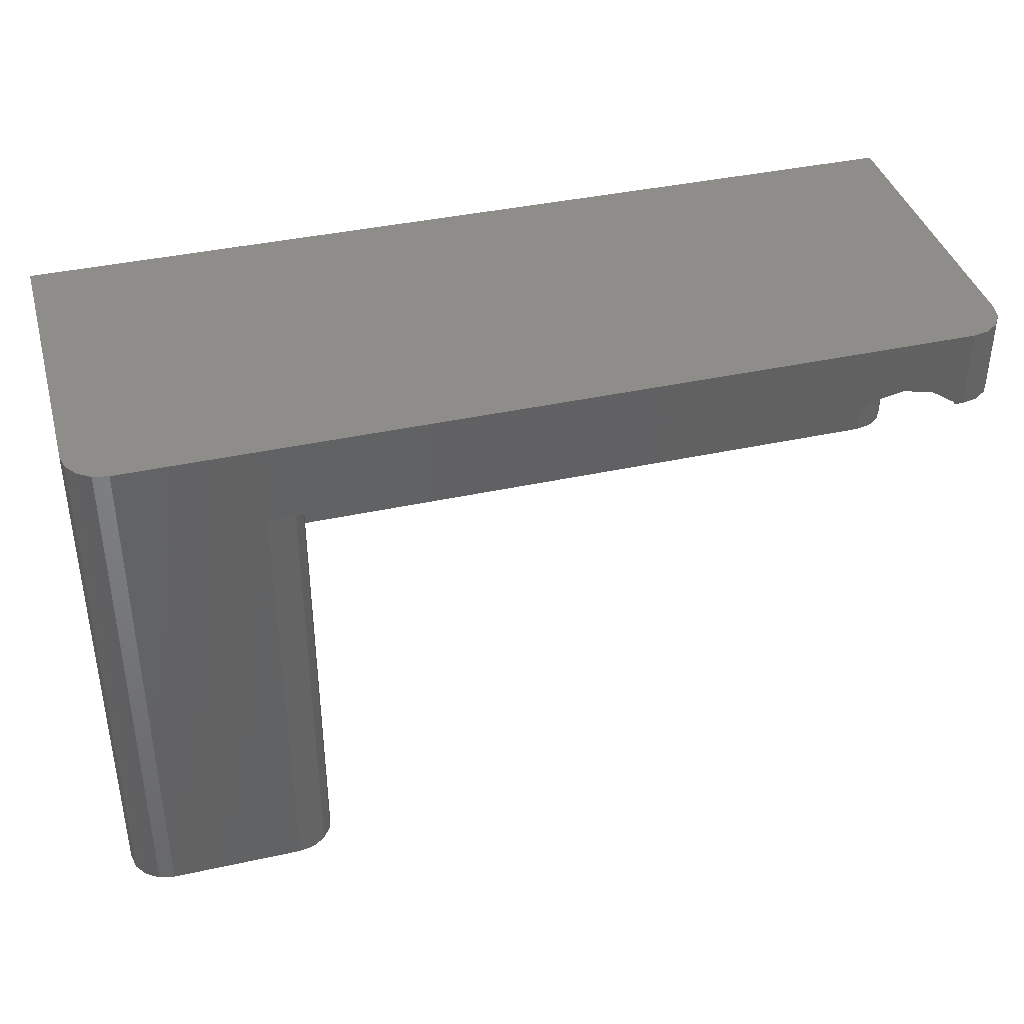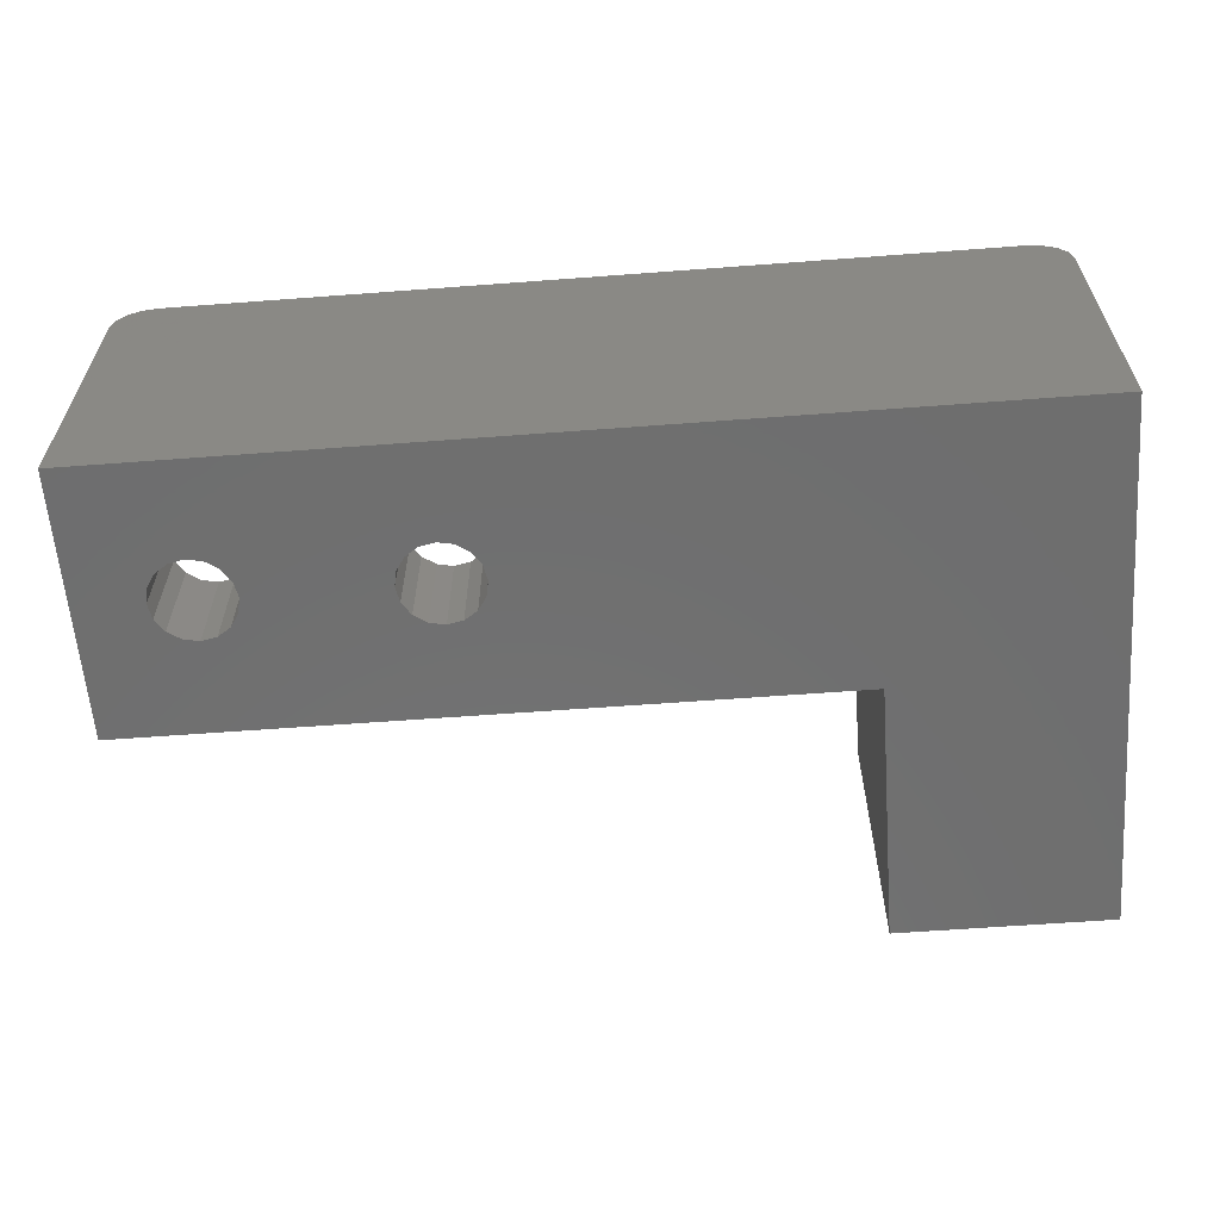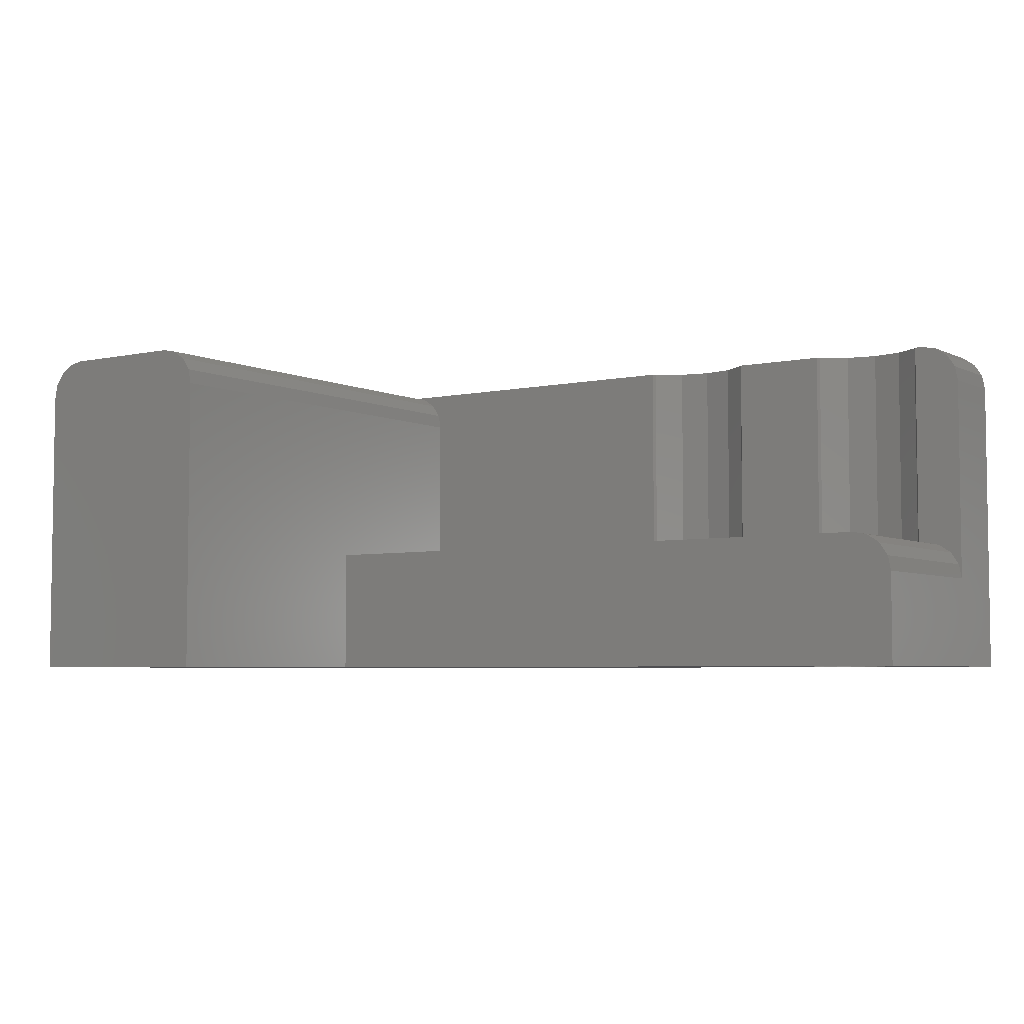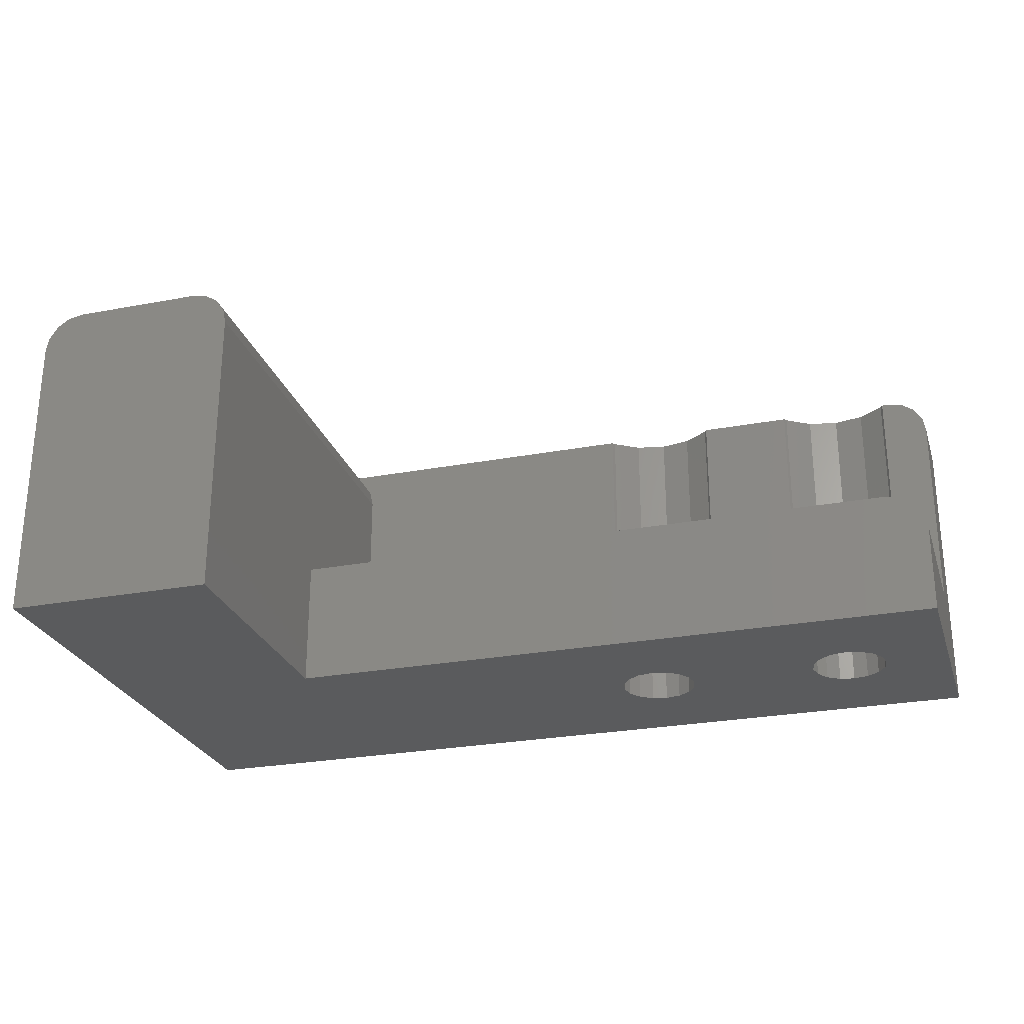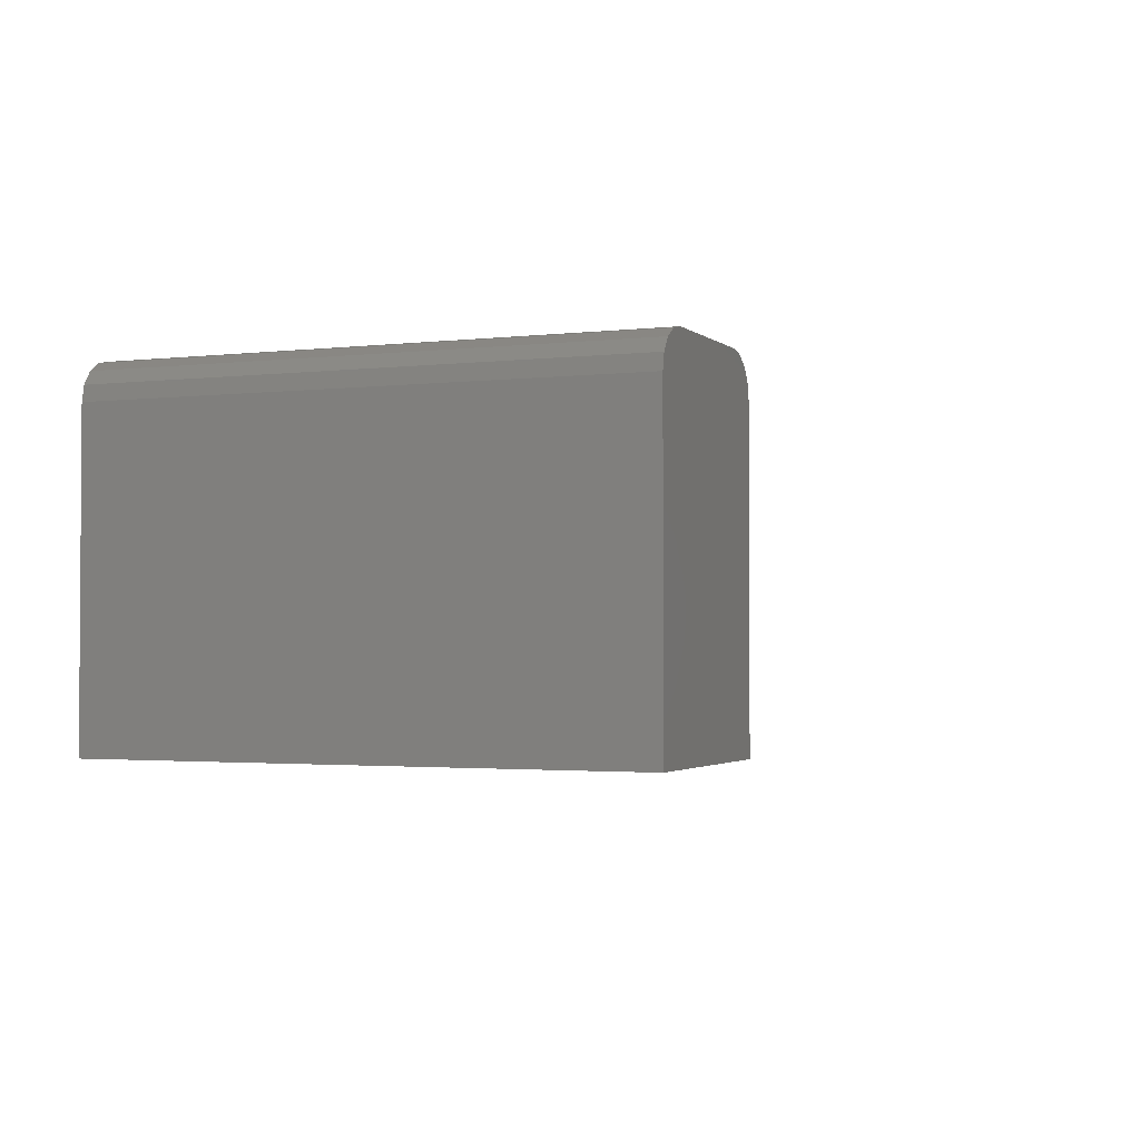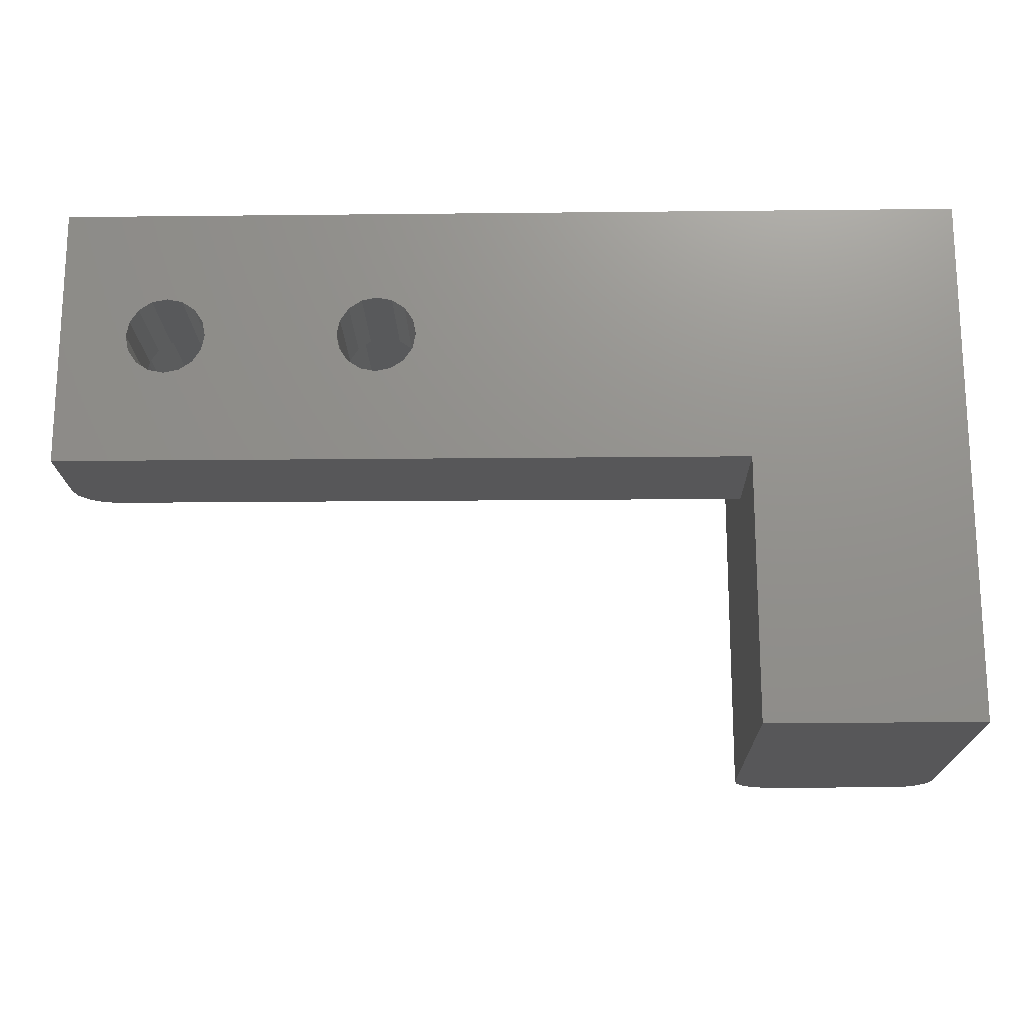
<metadata>
{"format":"stl","ext":"stl","renderer":"f3d","projection":"perspective","resolution":1024,"background":"white","views":[{"elev":39.3,"azim":-15.3,"up":"+Y"},{"elev":-60.7,"azim":-175.6,"up":"+Z"},{"elev":-4.9,"azim":34.6,"up":"+Z"},{"elev":-26.4,"azim":16.5,"up":"+Z"},{"elev":-2.1,"azim":-67.3,"up":"+Z"},{"elev":-17.9,"azim":-178.8,"up":"+Y"}]}
</metadata>
<code>
# stl→obj: 210 verts, 424 faces
v -17 -15 -6.5
v -17 5 5
v -17 5 -6.5
v -17 -15 5
v 15.5 5 6.5
v 16.07 2 6.386
v 16.07 5 6.386
v 15.5 2 6.5
v 17 2 5
v 15.2 2 6.5
v 16.56 2 6.061
v 16.89 2 5.574
v 15.2 2 -1.5
v 15.5 2 -1.5
v 16.07 2 -1.614
v 16.56 2 -1.939
v 16.89 2 -2.426
v 17 2 -3
v -9.926 2 6.386
v 2.798 2 6.5
v -10.5 2 6.5
v -9.439 2 6.061
v -9.114 2 5.574
v -9 2 5
v 2.798 2 -1.5
v -9 2 -1.5
v 7.202 2 -1.5
v 10.8 2 6.5
v 7.202 2 6.5
v 10.8 2 -1.5
v 17 5 5
v 17 5 -6.5
v 17 -5 -6.5
v 17 -5 -3
v -9 -15 -6.5
v -9 -5 -6.5
v 14.5 -1.443e-15 -6.5
v 14.39 -0.574 -6.5
v 14.06 -1.061 -6.5
v 13.57 -1.386 -6.5
v 13.19 -1.461 -6.5
v 13 -1.5 -6.5
v 12.81 -1.461 -6.5
v 12.43 -1.386 -6.5
v 5.574 -1.386 -6.5
v 11.61 -0.574 -6.5
v 6.5 -1.443e-15 -6.5
v 11.5 -1.443e-15 -6.5
v 6.386 -0.574 -6.5
v 11.94 -1.061 -6.5
v 6.061 -1.061 -6.5
v 5.194 -1.461 -6.5
v 5 -1.5 -6.5
v 4.806 -1.461 -6.5
v 3.614 -0.574 -6.5
v 3.5 -1.443e-15 -6.5
v 3.939 -1.061 -6.5
v 4.426 -1.386 -6.5
v 14.39 0.574 -6.5
v 14.06 1.061 -6.5
v 13.57 1.386 -6.5
v 13.38 1.424 -6.5
v 13 1.5 -6.5
v 12.62 1.424 -6.5
v 12.43 1.386 -6.5
v 5.574 1.386 -6.5
v 11.94 1.061 -6.5
v 11.61 0.574 -6.5
v 6.386 0.574 -6.5
v 6.061 1.061 -6.5
v 5.38 1.424 -6.5
v 5 1.5 -6.5
v 4.62 1.424 -6.5
v 4.426 1.386 -6.5
v 3.614 0.574 -6.5
v 3.939 1.061 -6.5
v -15.5 5 6.5
v 16.56 5 6.061
v 16.89 5 5.574
v -16.56 5 6.061
v -16.89 5 5.574
v -16.07 5 6.386
v -15.5 -15 6.5
v -16.07 -15 6.386
v 15.12 2.121 6.5
v 14.15 2.772 6.5
v 13.89 2.823 6.5
v 13 3 6.5
v 12.11 2.823 6.5
v 11.85 2.772 6.5
v 10.88 2.121 6.5
v 7.121 2.121 6.5
v 6.148 2.772 6.5
v 5.89 2.823 6.5
v 5 3 6.5
v 2.879 2.121 6.5
v 3.852 2.772 6.5
v 4.11 2.823 6.5
v -10.5 -15 6.5
v -16.56 -15 6.061
v -16.89 -15 5.574
v 2.228 1.148 -1.5
v 2 -3.331e-16 -1.5
v 10.23 1.148 -1.5
v 8 -3.331e-16 -1.5
v 10 -3.331e-16 -1.5
v 7.772 1.148 -1.5
v 15.12 -2.121 -1.5
v 15.5 -5 -1.5
v 15.5 -1.555 -1.5
v 14.15 -2.772 -1.5
v 13.03 -2.994 -1.5
v 13 -3 -1.5
v 12.97 -2.994 -1.5
v 11.85 -2.772 -1.5
v 10.23 -1.148 -1.5
v 7.772 -1.148 -1.5
v 10.88 -2.121 -1.5
v 7.121 -2.121 -1.5
v 6.148 -2.772 -1.5
v 5.029 -2.994 -1.5
v 5 -3 -1.5
v -9 -5 -1.5
v 4.971 -2.994 -1.5
v 3.852 -2.772 -1.5
v 2.228 -1.148 -1.5
v 2.879 -2.121 -1.5
v 15.5 1.555 -1.5
v 16.07 -5 -1.614
v 16.56 -5 -1.939
v 16.89 -5 -2.426
v 16 -3.552e-16 -1.599
v 15.77 1.148 -1.554
v 15.77 -1.148 -1.554
v -9 -15 5
v -9.926 -15 6.386
v -9.439 -15 6.061
v -9.114 -15 5.574
v 6.5 -5.551e-16 -2.5
v 6.386 -0.574 -2.5
v 6.061 -1.061 -2.5
v 4.749 -1.45 -2.5
v 4.426 -1.386 -2.5
v 5.574 1.386 -2.5
v 5.323 1.436 -2.5
v 5.574 -1.386 -2.5
v 5.251 -1.45 -2.5
v 3.939 -1.061 -2.5
v 3.614 -0.574 -2.5
v 6.061 1.061 -2.5
v 6.386 0.574 -2.5
v 3.614 0.574 -2.5
v 3.939 1.061 -2.5
v 5 -1.5 -2.5
v 3.5 -5.551e-16 -2.5
v 5 1.5 -2.5
v 4.426 1.386 -2.5
v 4.677 1.436 -2.5
v 7.772 -1.148 -2.5
v 8 -5.551e-16 -2.5
v 7.121 -2.121 -2.5
v 3.852 -2.772 -2.5
v 5 -3 -2.5
v 6.148 2.772 -2.5
v 7.121 2.121 -2.5
v 6.148 -2.772 -2.5
v 2.228 -1.148 -2.5
v 2.879 -2.121 -2.5
v 7.772 1.148 -2.5
v 5 3 -2.5
v 3.852 2.772 -2.5
v 2.879 2.121 -2.5
v 2.228 1.148 -2.5
v 2 -5.551e-16 -2.5
v 14.5 -5.551e-16 -2.5
v 14.39 -0.574 -2.5
v 14.06 -1.061 -2.5
v 13 -1.5 -2.5
v 12.75 -1.45 -2.5
v 11.5 -5.551e-16 -2.5
v 11.61 0.574 -2.5
v 13.57 -1.386 -2.5
v 12.43 -1.386 -2.5
v 11.94 -1.061 -2.5
v 11.61 -0.574 -2.5
v 14.39 0.574 -2.5
v 11.94 1.061 -2.5
v 13.25 -1.45 -2.5
v 14.06 1.061 -2.5
v 12.43 1.386 -2.5
v 13.57 1.386 -2.5
v 13.32 1.436 -2.5
v 13 1.5 -2.5
v 12.68 1.436 -2.5
v 15.77 -1.148 -2.5
v 16 -5.551e-16 -2.5
v 15.12 -2.121 -2.5
v 13 -3 -2.5
v 10.23 1.148 -2.5
v 10 -5.551e-16 -2.5
v 14.15 -2.772 -2.5
v 11.85 -2.772 -2.5
v 15.77 1.148 -2.5
v 10.88 2.121 -2.5
v 15.12 2.121 -2.5
v 14.15 2.772 -2.5
v 13 3 -2.5
v 11.85 2.772 -2.5
v 10.88 -2.121 -2.5
v 10.23 -1.148 -2.5
f 1 2 3
f 2 1 4
f 5 6 7
f 6 5 8
f 9 8 10
f 8 9 6
f 6 9 11
f 11 9 12
f 13 9 10
f 14 9 13
f 15 9 14
f 16 9 15
f 17 9 16
f 9 17 18
f 19 20 21
f 22 20 19
f 23 20 22
f 24 20 23
f 25 24 26
f 24 25 20
f 27 28 29
f 28 27 30
f 18 31 9
f 31 18 32
f 33 18 34
f 18 33 32
f 35 1 36
f 33 37 32
f 33 38 37
f 33 39 38
f 33 40 39
f 33 41 40
f 33 42 41
f 33 43 42
f 33 44 43
f 45 44 33
f 46 47 48
f 49 46 50
f 44 45 50
f 46 49 47
f 50 51 49
f 50 45 51
f 33 52 45
f 33 53 52
f 36 53 33
f 53 36 54
f 55 36 56
f 57 36 55
f 58 36 57
f 54 36 58
f 59 32 37
f 60 32 59
f 61 32 60
f 62 32 61
f 63 32 62
f 64 32 63
f 65 32 64
f 66 65 67
f 47 68 48
f 69 68 47
f 68 69 67
f 70 67 69
f 66 67 70
f 65 66 32
f 71 32 66
f 72 32 71
f 3 72 73
f 3 73 74
f 36 75 56
f 3 75 36
f 75 3 76
f 72 3 32
f 76 3 74
f 3 36 1
f 31 5 7
f 5 32 77
f 31 7 78
f 3 77 32
f 31 78 79
f 5 31 32
f 2 77 3
f 80 2 81
f 77 2 82
f 82 2 80
f 82 83 77
f 83 82 84
f 12 31 79
f 31 12 9
f 85 8 5
f 8 85 10
f 5 86 85
f 5 87 86
f 5 88 87
f 5 89 88
f 5 90 89
f 91 29 28
f 92 91 90
f 93 90 5
f 91 92 29
f 90 93 92
f 5 94 93
f 5 95 94
f 96 21 20
f 97 21 96
f 77 97 98
f 77 98 95
f 77 95 5
f 97 77 21
f 83 21 77
f 21 83 99
f 80 84 82
f 84 80 100
f 4 81 2
f 81 4 101
f 7 11 78
f 11 7 6
f 101 80 81
f 80 101 100
f 11 79 78
f 79 11 12
f 102 26 103
f 26 102 25
f 104 105 106
f 107 104 30
f 104 107 105
f 107 30 27
f 108 109 110
f 111 109 108
f 112 109 111
f 113 109 112
f 114 109 113
f 115 109 114
f 105 116 106
f 117 116 105
f 116 117 118
f 119 118 117
f 118 119 115
f 120 115 119
f 115 120 109
f 121 109 120
f 122 109 121
f 123 124 125
f 123 103 26
f 103 123 126
f 126 123 127
f 122 123 109
f 124 123 122
f 127 123 125
f 14 13 128
f 36 109 123
f 33 109 36
f 34 109 33
f 109 34 129
f 129 34 130
f 130 34 131
f 130 17 16
f 17 130 131
f 15 132 129
f 15 133 132
f 128 15 14
f 15 128 133
f 134 129 132
f 110 129 134
f 129 110 109
f 131 18 17
f 18 131 34
f 15 130 16
f 130 15 129
f 4 83 84
f 83 4 99
f 4 84 100
f 135 99 4
f 4 100 101
f 99 135 136
f 136 135 137
f 137 135 138
f 1 135 4
f 135 1 35
f 24 123 26
f 135 123 24
f 35 123 135
f 123 35 36
f 21 136 19
f 136 21 99
f 137 23 22
f 23 137 138
f 138 24 23
f 24 138 135
f 19 137 22
f 137 19 136
f 49 139 47
f 139 49 140
f 51 140 49
f 140 51 141
f 58 142 54
f 142 58 143
f 71 144 145
f 144 71 66
f 51 146 141
f 146 51 45
f 45 147 146
f 147 45 52
f 148 55 149
f 55 148 57
f 58 148 143
f 148 58 57
f 69 150 70
f 150 69 151
f 69 139 151
f 139 69 47
f 152 76 153
f 76 152 75
f 52 154 147
f 154 52 53
f 54 154 53
f 154 54 142
f 149 56 155
f 56 149 55
f 155 75 152
f 75 155 56
f 66 150 144
f 150 66 70
f 72 145 156
f 145 72 71
f 76 157 153
f 157 76 74
f 73 157 74
f 157 73 158
f 72 158 73
f 158 72 156
f 159 105 160
f 105 159 117
f 161 117 159
f 117 161 119
f 162 124 163
f 124 162 125
f 164 93 94
f 164 92 93
f 92 164 165
f 161 120 119
f 120 161 166
f 166 121 120
f 121 166 163
f 127 167 126
f 167 127 168
f 139 160 169
f 151 169 165
f 160 139 159
f 140 159 139
f 169 151 139
f 150 165 164
f 165 150 151
f 164 144 150
f 164 145 144
f 170 145 164
f 145 170 156
f 170 158 156
f 171 158 170
f 158 171 157
f 157 171 153
f 172 153 171
f 153 172 152
f 173 152 172
f 159 140 161
f 141 161 140
f 161 141 166
f 146 166 141
f 147 166 146
f 163 147 154
f 147 163 166
f 142 163 154
f 162 142 143
f 162 143 148
f 142 162 163
f 168 148 149
f 167 149 155
f 152 173 155
f 148 168 162
f 174 155 173
f 149 167 168
f 155 174 167
f 162 127 125
f 127 162 168
f 98 97 171
f 25 96 20
f 96 25 172
f 173 25 102
f 25 173 172
f 122 121 163
f 122 163 124
f 126 174 103
f 174 126 167
f 103 173 102
f 173 103 174
f 165 27 92
f 169 27 165
f 27 169 107
f 92 27 29
f 169 105 107
f 105 169 160
f 170 98 171
f 98 170 95
f 170 94 95
f 94 170 164
f 172 97 96
f 97 172 171
f 38 175 37
f 175 38 176
f 39 176 38
f 176 39 177
f 43 178 42
f 178 43 179
f 180 68 181
f 68 180 48
f 39 182 177
f 182 39 40
f 44 179 43
f 179 44 183
f 184 46 185
f 46 184 50
f 59 175 186
f 175 59 37
f 181 67 187
f 67 181 68
f 40 188 182
f 188 40 41
f 41 178 188
f 178 41 42
f 185 48 180
f 48 185 46
f 44 184 183
f 184 44 50
f 59 189 60
f 189 59 186
f 67 190 187
f 190 67 65
f 62 191 192
f 191 62 61
f 61 189 191
f 189 61 60
f 63 192 193
f 192 63 62
f 64 190 65
f 190 64 194
f 63 194 64
f 194 63 193
f 195 132 196
f 132 195 134
f 195 110 134
f 197 110 195
f 110 197 108
f 113 198 114
f 106 199 104
f 199 106 200
f 197 111 108
f 111 197 201
f 202 114 198
f 114 202 115
f 203 132 133
f 132 203 196
f 30 91 28
f 91 30 204
f 199 30 104
f 30 199 204
f 201 112 111
f 112 201 198
f 113 112 198
f 175 196 203
f 186 203 205
f 196 175 195
f 176 195 175
f 203 186 175
f 189 205 206
f 205 189 186
f 206 191 189
f 206 192 191
f 207 192 206
f 207 193 192
f 207 194 193
f 208 194 207
f 194 208 190
f 190 208 187
f 204 187 208
f 187 204 181
f 199 181 204
f 195 176 197
f 177 197 176
f 197 177 201
f 182 201 177
f 188 201 182
f 198 188 178
f 188 198 201
f 179 198 178
f 202 179 183
f 202 183 184
f 179 202 198
f 209 184 185
f 210 185 180
f 181 199 180
f 184 209 202
f 200 180 199
f 185 210 209
f 180 200 210
f 116 200 106
f 200 116 210
f 202 118 115
f 118 202 209
f 118 210 116
f 210 118 209
f 205 13 85
f 205 128 13
f 203 128 205
f 128 203 133
f 85 13 10
f 204 90 91
f 90 204 208
f 206 86 87
f 206 85 86
f 85 206 205
f 207 87 88
f 87 207 206
f 89 90 208
f 207 89 208
f 89 207 88

</code>
